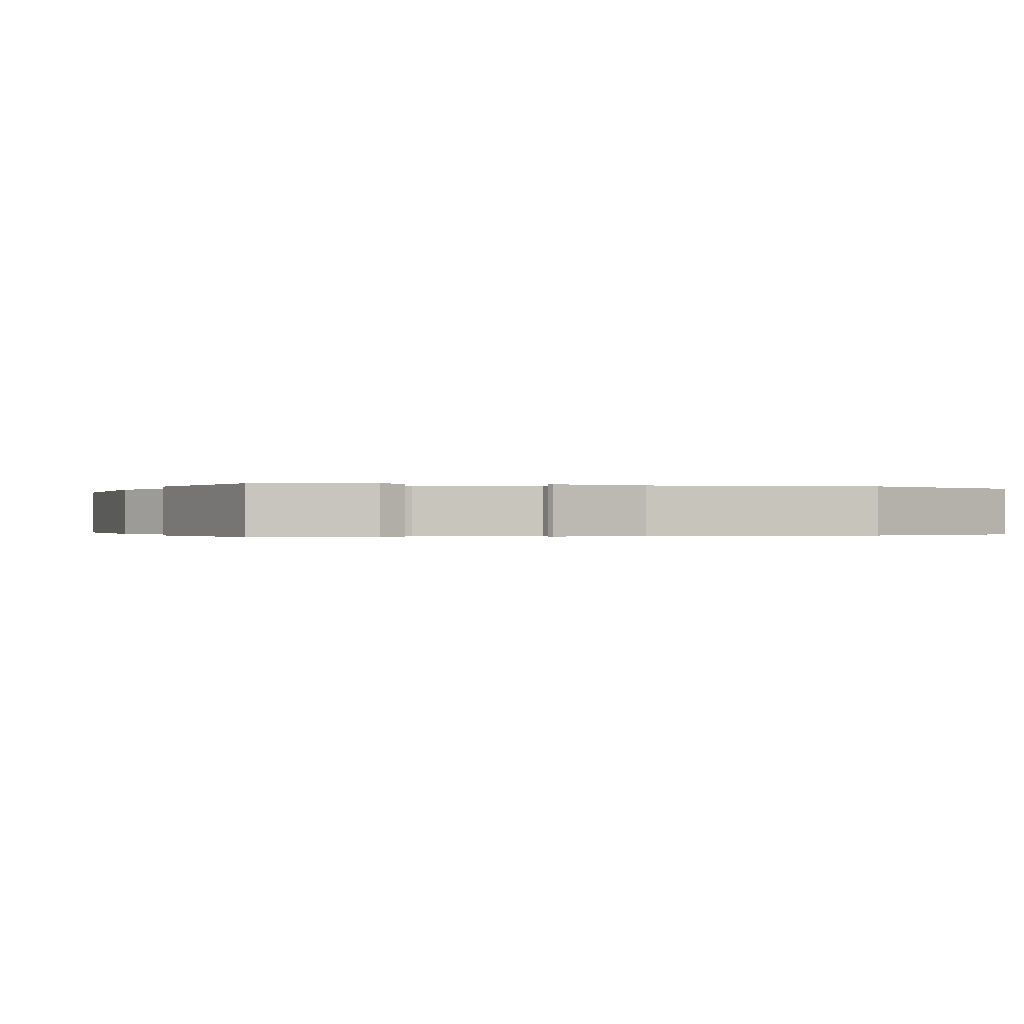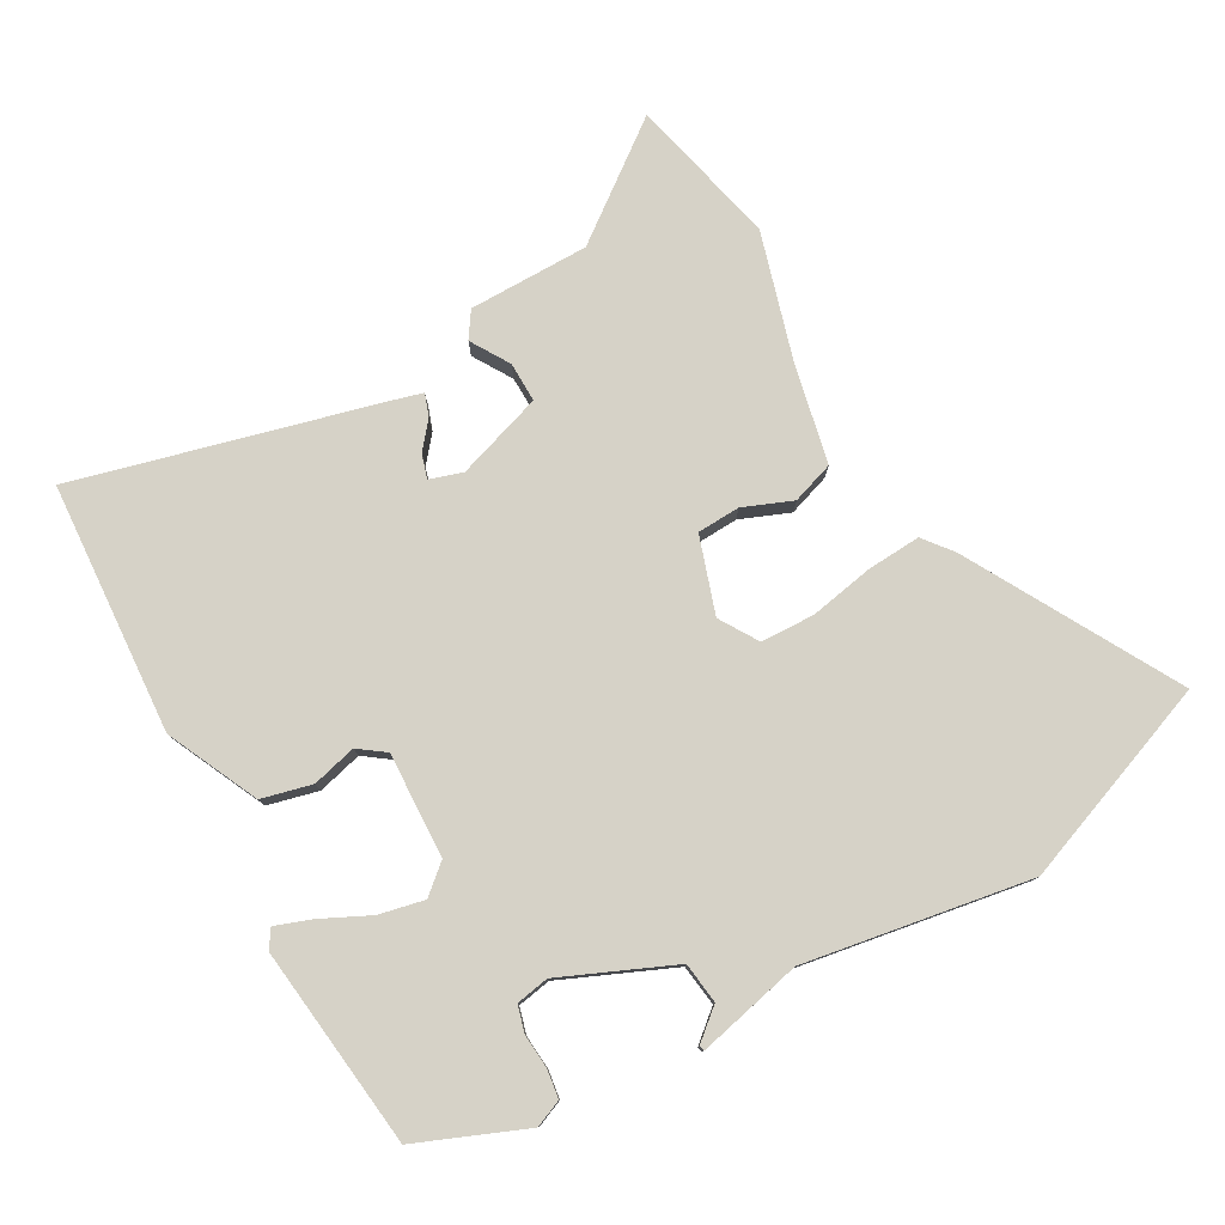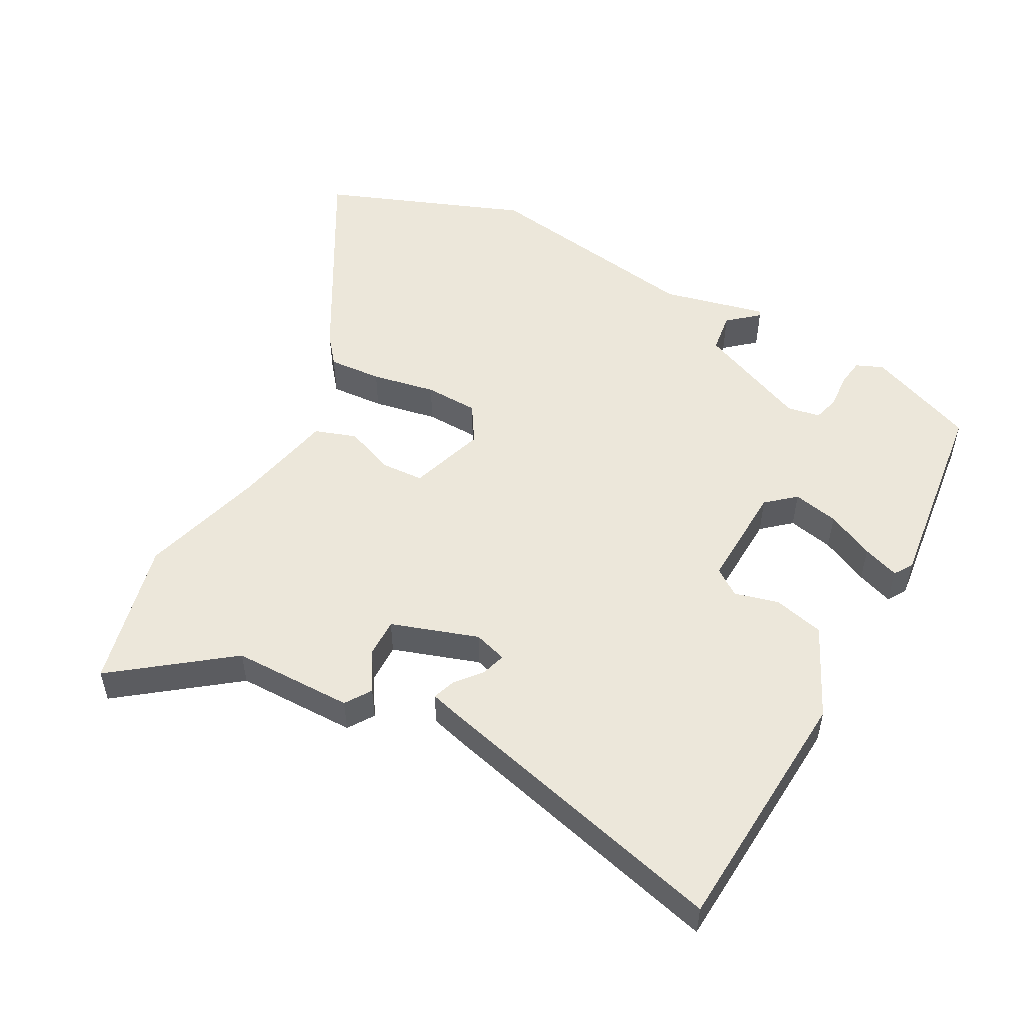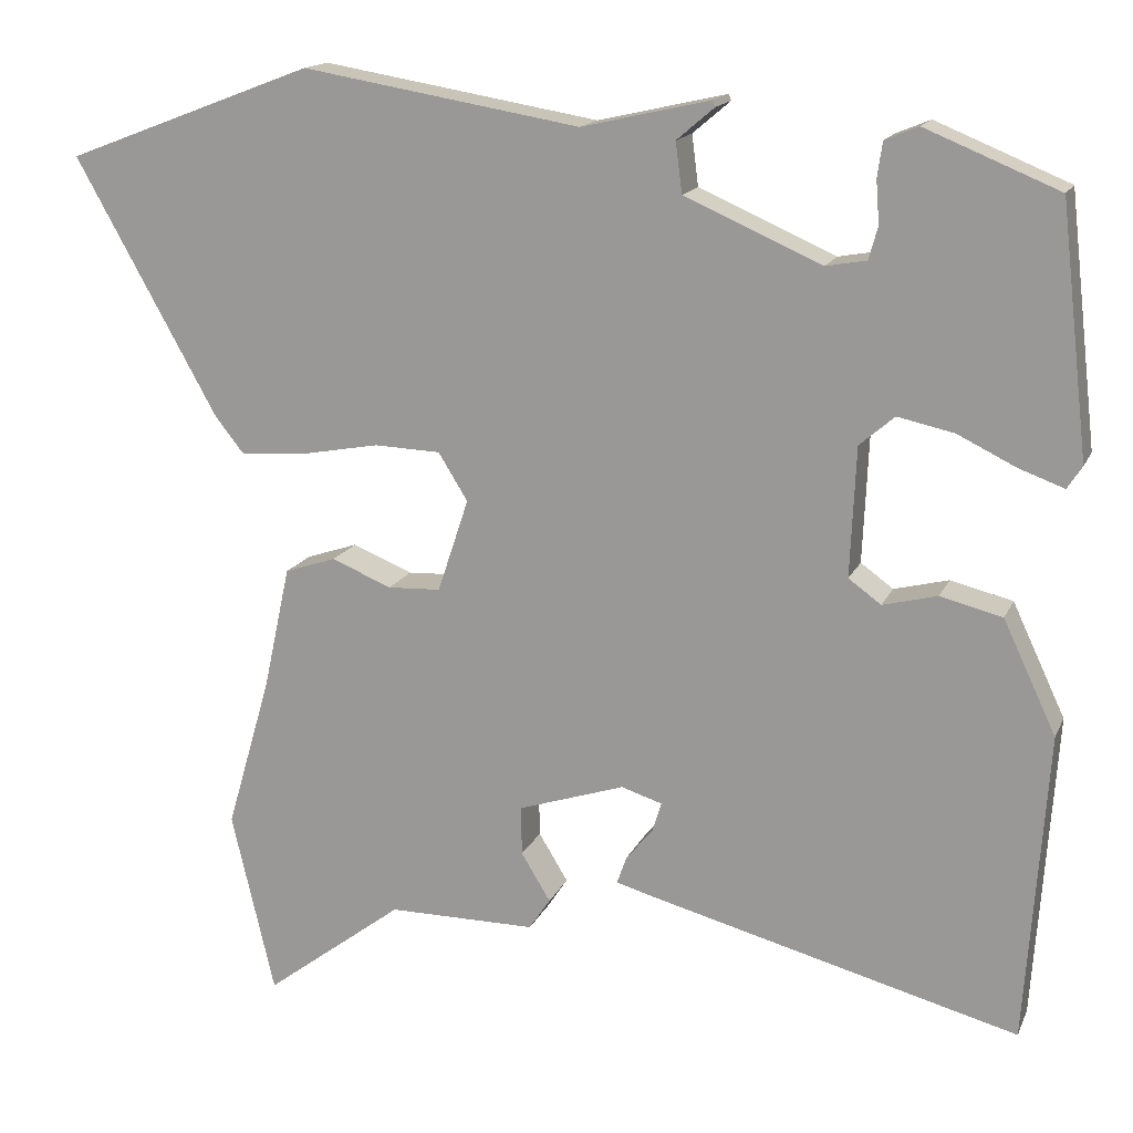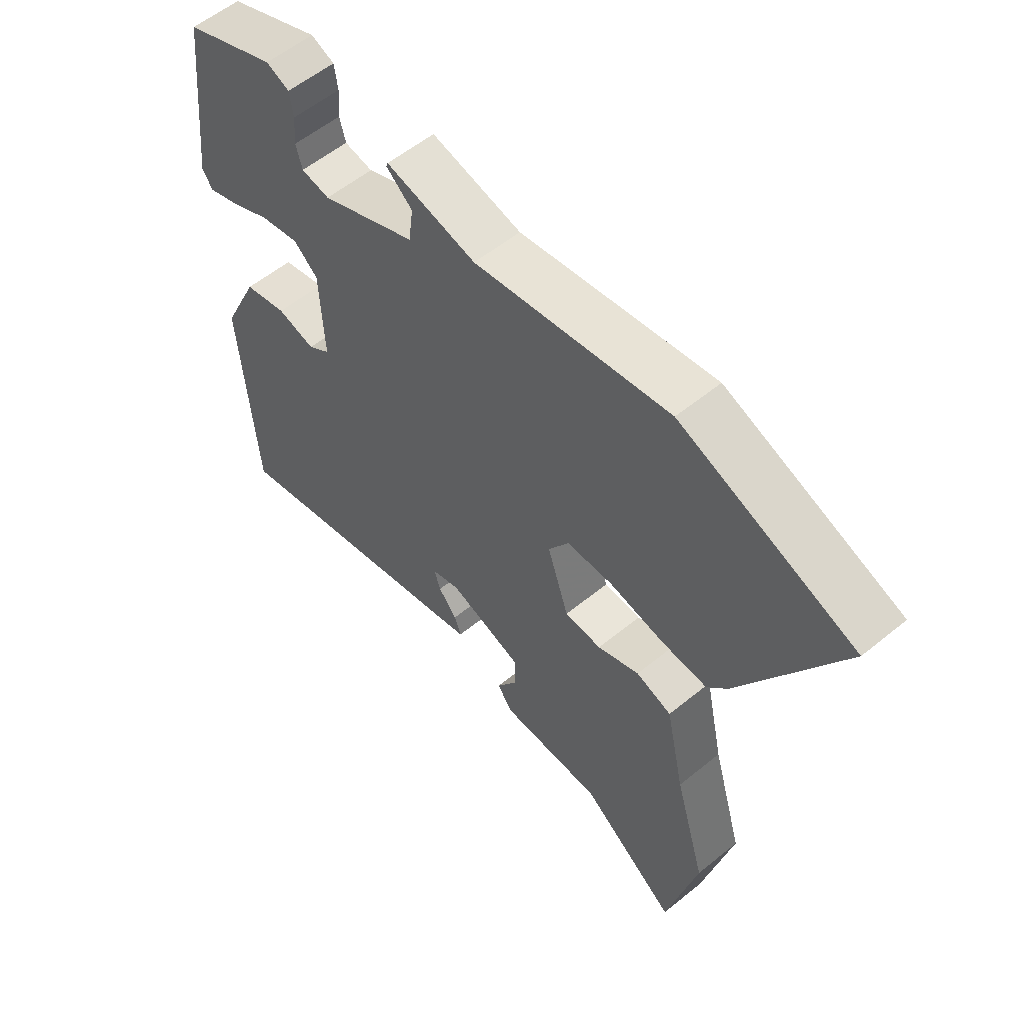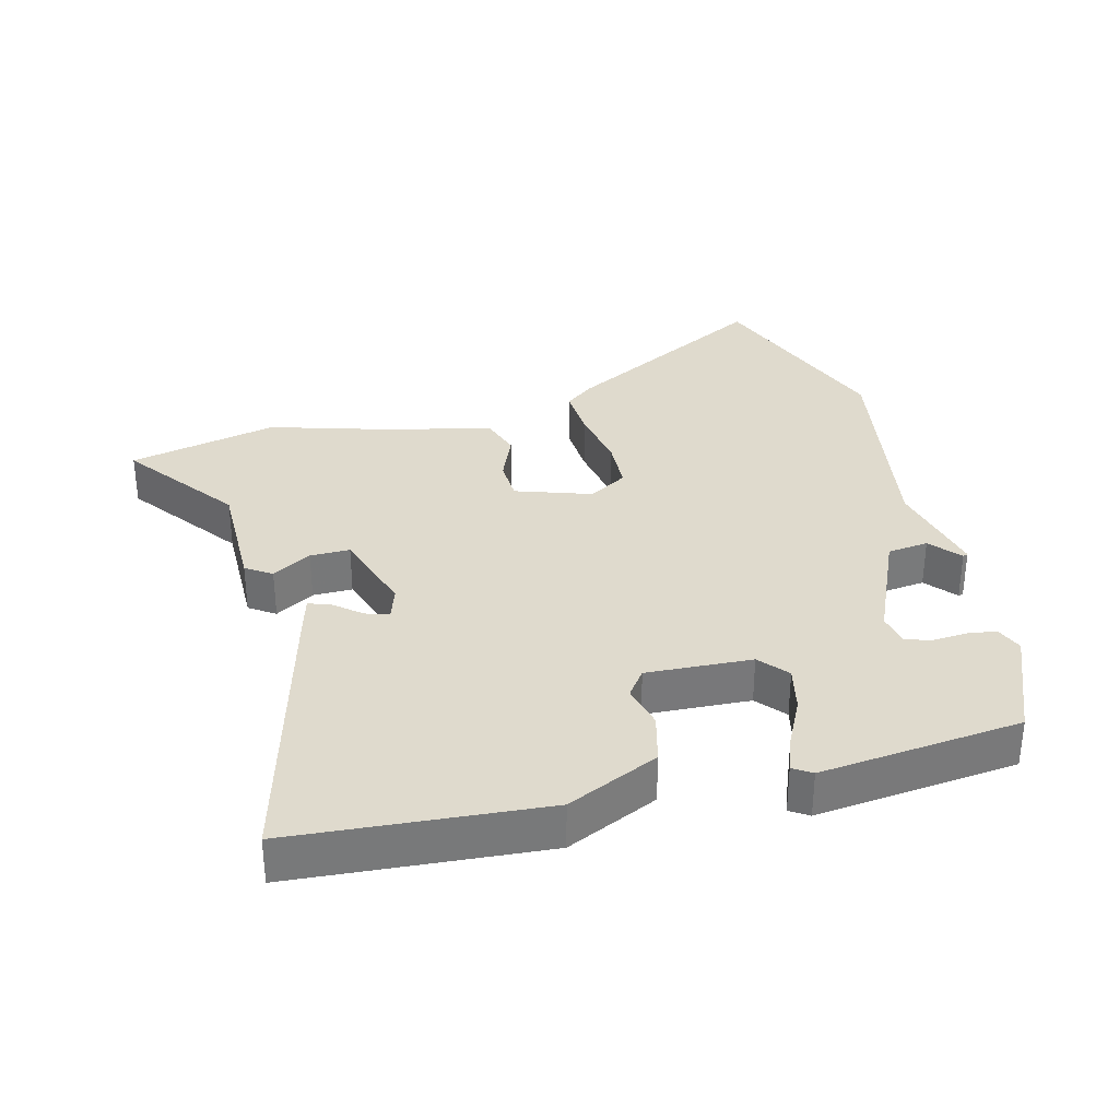
<metadata>
{"format":"obj","ext":"obj","renderer":"f3d","projection":"perspective","resolution":1024,"background":"white","views":[{"elev":-0.2,"azim":-23.1,"up":"+Y"},{"elev":78.6,"azim":-29.4,"up":"+Y"},{"elev":51.9,"azim":-151.8,"up":"+Y"},{"elev":15.8,"azim":-162.0,"up":"+Z"},{"elev":57.0,"azim":49.6,"up":"+Z"},{"elev":32.8,"azim":-104.1,"up":"+Y"}]}
</metadata>
<code>
v 0.519 0.07 -0.42
v 0.466 0.07 -0.645
v 0.295 0.07 -0.516
v 0.113 0.07 -0.516
v 0.087 0.07 -0.477
v 0.123 0.07 -0.418
v 0.124 0.07 -0.358
v -0.007 0.07 -0.315
v -0.057 0.07 -0.331
v -0.046 0.07 -0.367
v -0.013 0.07 -0.407
v -0.001 0.07 -0.441
v -0.051 0.07 -0.455
v -0.502 0.07 -0.573
v -0.528 0.07 -0.194
v -0.463 0.07 -0.056
v -0.387 0.07 -0.037
v -0.32 0.07 -0.054
v -0.28 0.07 -0.025
v -0.287 0.07 0.134
v -0.33 0.07 0.171
v -0.399 0.07 0.156
v -0.471 0.07 0.121
v -0.526 0.07 0.101
v -0.544 0.07 0.129
v -0.509 0.07 0.433
v -0.346 0.07 0.5
v -0.305 0.07 0.483
v -0.299 0.07 0.44
v -0.303 0.07 0.388
v -0.292 0.07 0.348
v -0.242 0.07 0.339
v -0.074 0.07 0.412
v -0.066 0.07 0.474
v -0.112 0.07 0.513
v -0.109 0.07 0.521
v 0.049 0.07 0.485
v 0.39 0.07 0.542
v 0.696 0.07 0.426
v 0.521 0.07 0.112
v 0.486 0.07 0.068
v 0.405 0.07 0.073
v 0.308 0.07 0.091
v 0.227 0.07 0.088
v 0.191 0.07 0.03
v 0.229 0.07 -0.085
v 0.294 0.07 -0.088
v 0.368 0.07 -0.058
v 0.431 0.07 -0.079
v 0.464 0.07 -0.231
v 0.519 0 -0.42
v 0.466 0 -0.645
v 0.295 0 -0.516
v 0.113 0 -0.516
v 0.087 0 -0.477
v 0.123 0 -0.418
v 0.124 0 -0.358
v -0.007 0 -0.315
v -0.057 0 -0.331
v -0.046 0 -0.367
v -0.013 0 -0.407
v -0.001 0 -0.441
v -0.051 0 -0.455
v -0.502 0 -0.573
v -0.528 0 -0.194
v -0.463 0 -0.056
v -0.387 0 -0.037
v -0.32 0 -0.054
v -0.28 0 -0.025
v -0.287 0 0.134
v -0.33 0 0.171
v -0.399 0 0.156
v -0.471 0 0.121
v -0.526 0 0.101
v -0.544 0 0.129
v -0.509 0 0.433
v -0.346 0 0.5
v -0.305 0 0.483
v -0.299 0 0.44
v -0.303 0 0.388
v -0.292 0 0.348
v -0.242 0 0.339
v -0.074 0 0.412
v -0.066 0 0.474
v -0.112 0 0.513
v -0.109 0 0.521
v 0.049 0 0.485
v 0.39 0 0.542
v 0.696 0 0.426
v 0.521 0 0.112
v 0.486 0 0.068
v 0.405 0 0.073
v 0.308 0 0.091
v 0.227 0 0.088
v 0.191 0 0.03
v 0.229 0 -0.085
v 0.294 0 -0.088
v 0.368 0 -0.058
v 0.431 0 -0.079
v 0.464 0 -0.231
f 47 48 49 50
f 1 2 3
f 50 1 3
f 47 50 3
f 46 47 3
f 45 46 3 4
f 41 42 43
f 40 41 43
f 39 40 43
f 38 39 43
f 37 38 43
f 37 43 44
f 34 35 36 37
f 37 44 45
f 34 37 45
f 33 34 45
f 28 29 30
f 27 28 30
f 26 27 30
f 25 26 30
f 24 25 30
f 23 24 30
f 22 23 30
f 21 22 30 31
f 20 21 31 32
f 16 17 18
f 15 16 18
f 14 15 18
f 13 14 18
f 12 13 18
f 11 12 18
f 10 11 18
f 9 10 18 19
f 32 33 45
f 20 32 45
f 19 20 45
f 9 19 45
f 8 9 45
f 7 8 45
f 6 7 45
f 6 45 4
f 4 5 6
f 100 99 98 97
f 53 52 51
f 53 51 100
f 53 100 97
f 53 97 96
f 54 53 96 95
f 93 92 91
f 93 91 90
f 93 90 89
f 93 89 88
f 93 88 87
f 94 93 87
f 87 86 85 84
f 95 94 87
f 95 87 84
f 95 84 83
f 80 79 78
f 80 78 77
f 80 77 76
f 80 76 75
f 80 75 74
f 80 74 73
f 80 73 72
f 81 80 72 71
f 82 81 71 70
f 68 67 66
f 68 66 65
f 68 65 64
f 68 64 63
f 68 63 62
f 68 62 61
f 68 61 60
f 69 68 60 59
f 95 83 82
f 95 82 70
f 95 70 69
f 95 69 59
f 95 59 58
f 95 58 57
f 95 57 56
f 54 95 56
f 56 55 54
f 1 51 52 2
f 2 52 53 3
f 3 53 54 4
f 4 54 55 5
f 5 55 56 6
f 6 56 57 7
f 7 57 58 8
f 8 58 59 9
f 9 59 60 10
f 10 60 61 11
f 11 61 62 12
f 12 62 63 13
f 13 63 64 14
f 14 64 65 15
f 15 65 66 16
f 16 66 67 17
f 17 67 68 18
f 18 68 69 19
f 19 69 70 20
f 20 70 71 21
f 21 71 72 22
f 22 72 73 23
f 23 73 74 24
f 24 74 75 25
f 25 75 76 26
f 26 76 77 27
f 27 77 78 28
f 28 78 79 29
f 29 79 80 30
f 30 80 81 31
f 31 81 82 32
f 32 82 83 33
f 33 83 84 34
f 34 84 85 35
f 35 85 86 36
f 36 86 87 37
f 37 87 88 38
f 38 88 89 39
f 39 89 90 40
f 40 90 91 41
f 41 91 92 42
f 42 92 93 43
f 43 93 94 44
f 44 94 95 45
f 45 95 96 46
f 46 96 97 47
f 47 97 98 48
f 48 98 99 49
f 49 99 100 50
f 50 100 51 1

</code>
